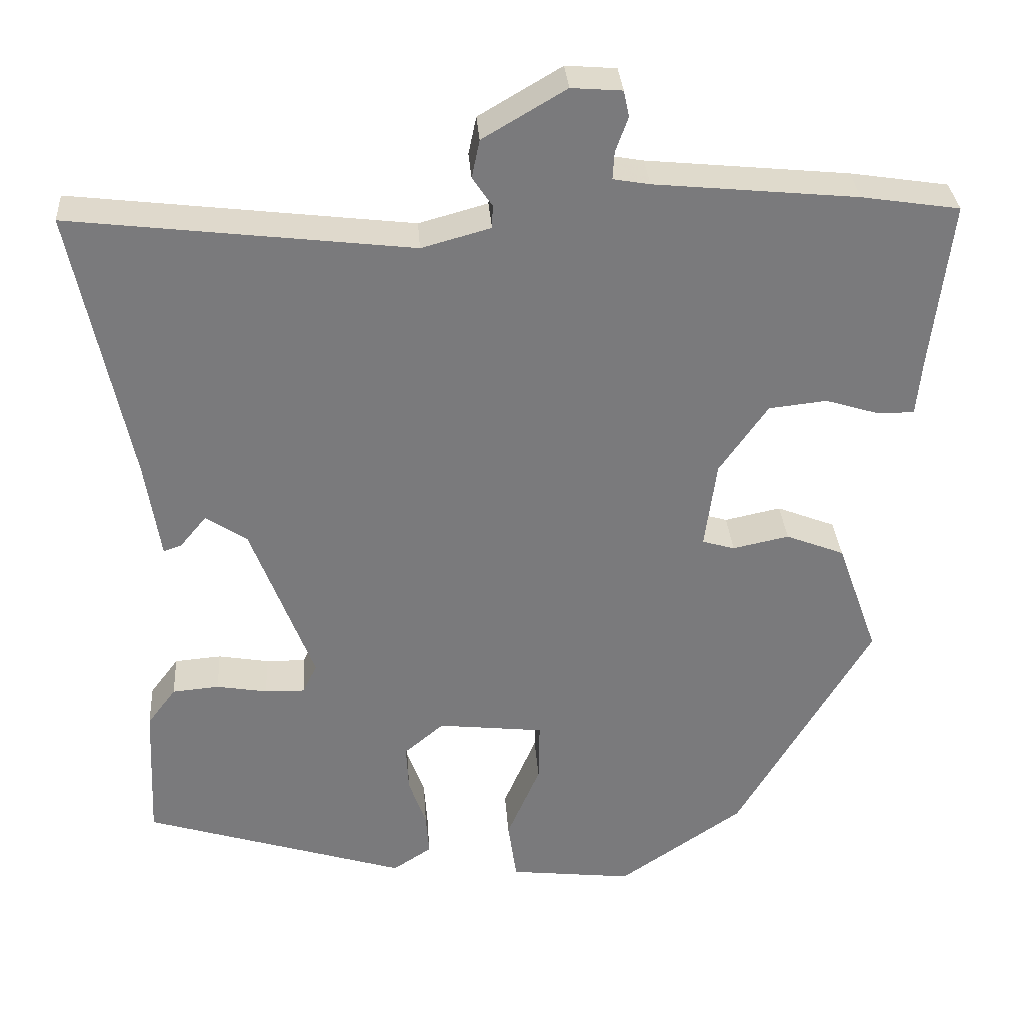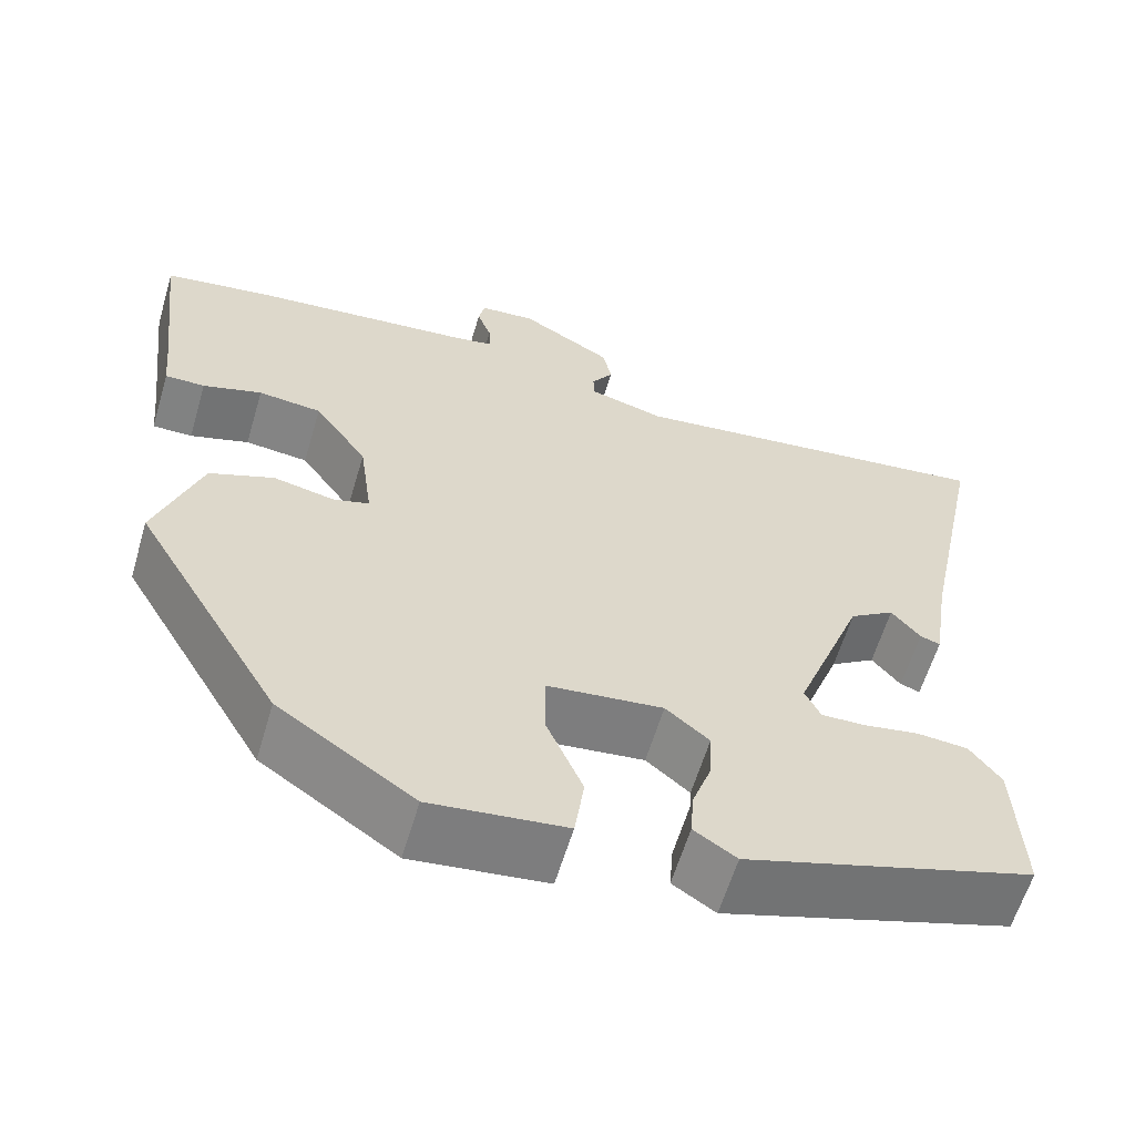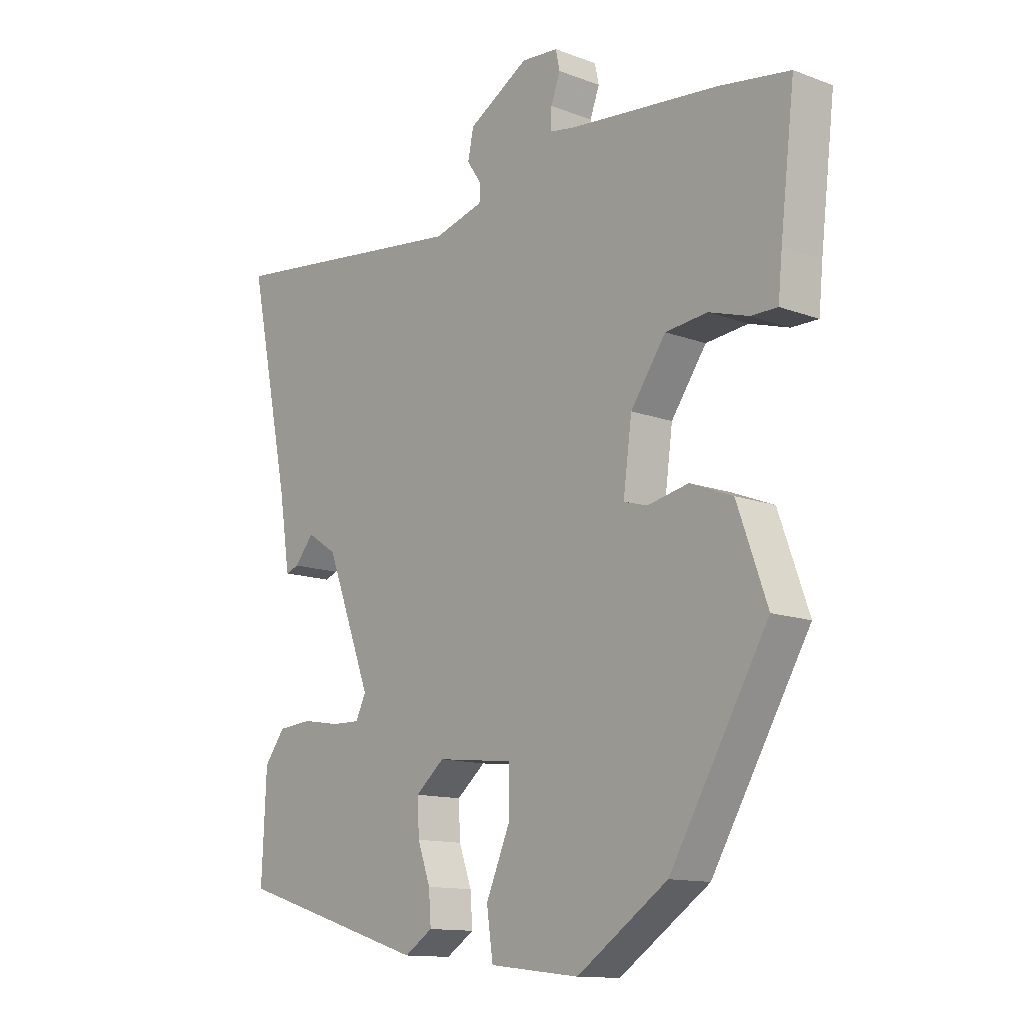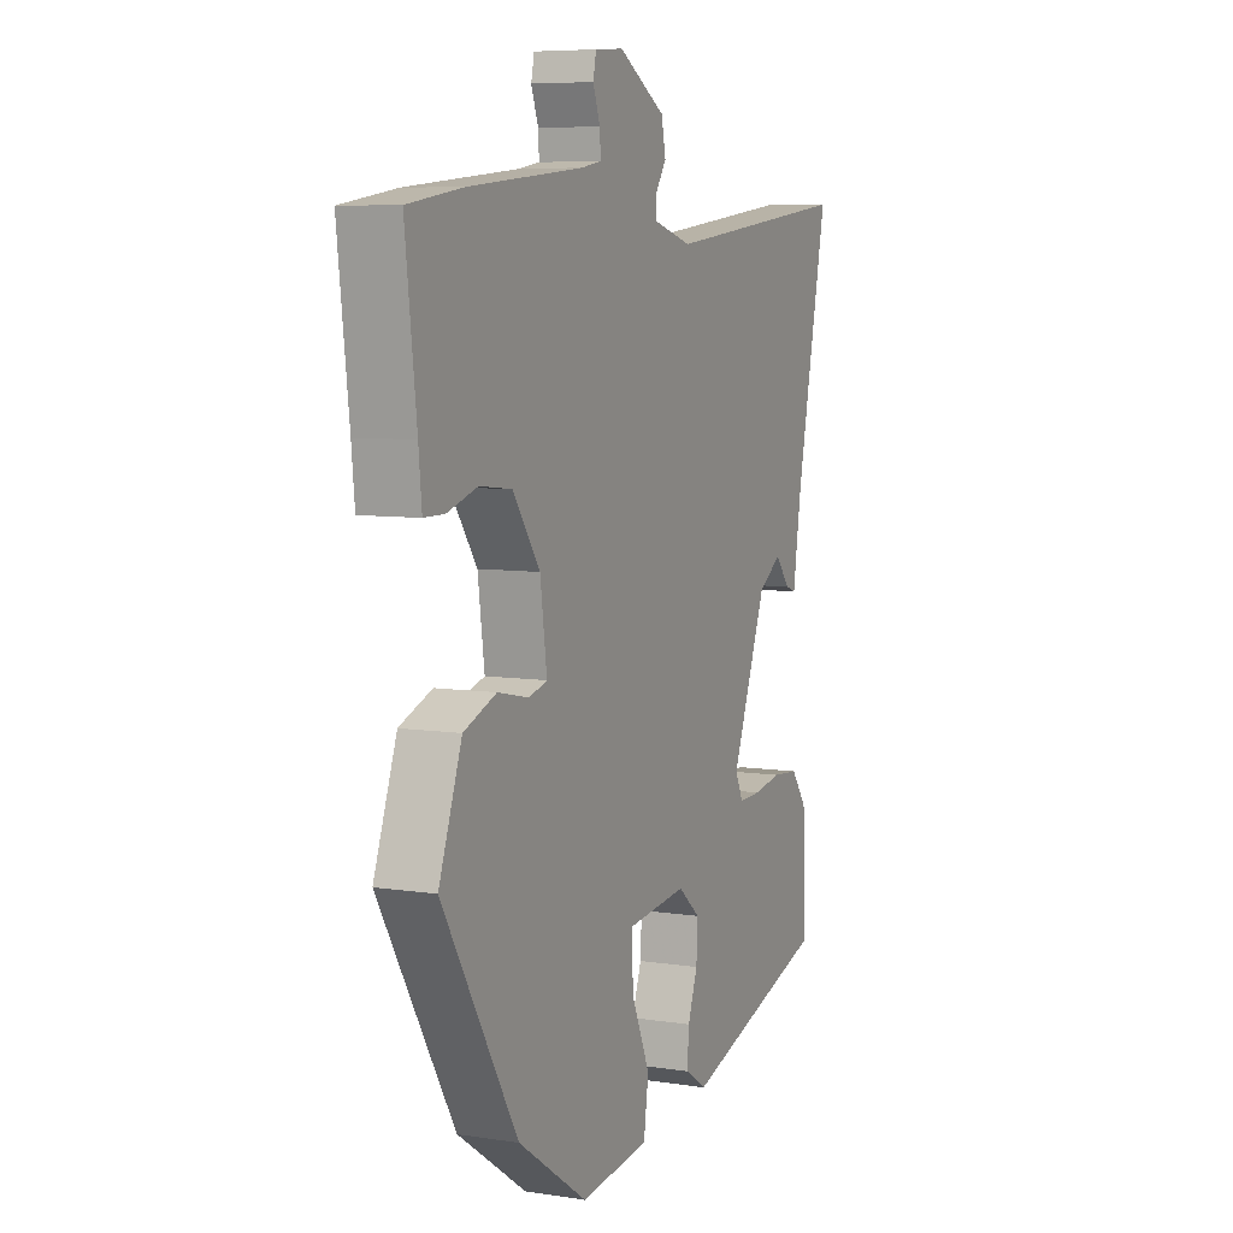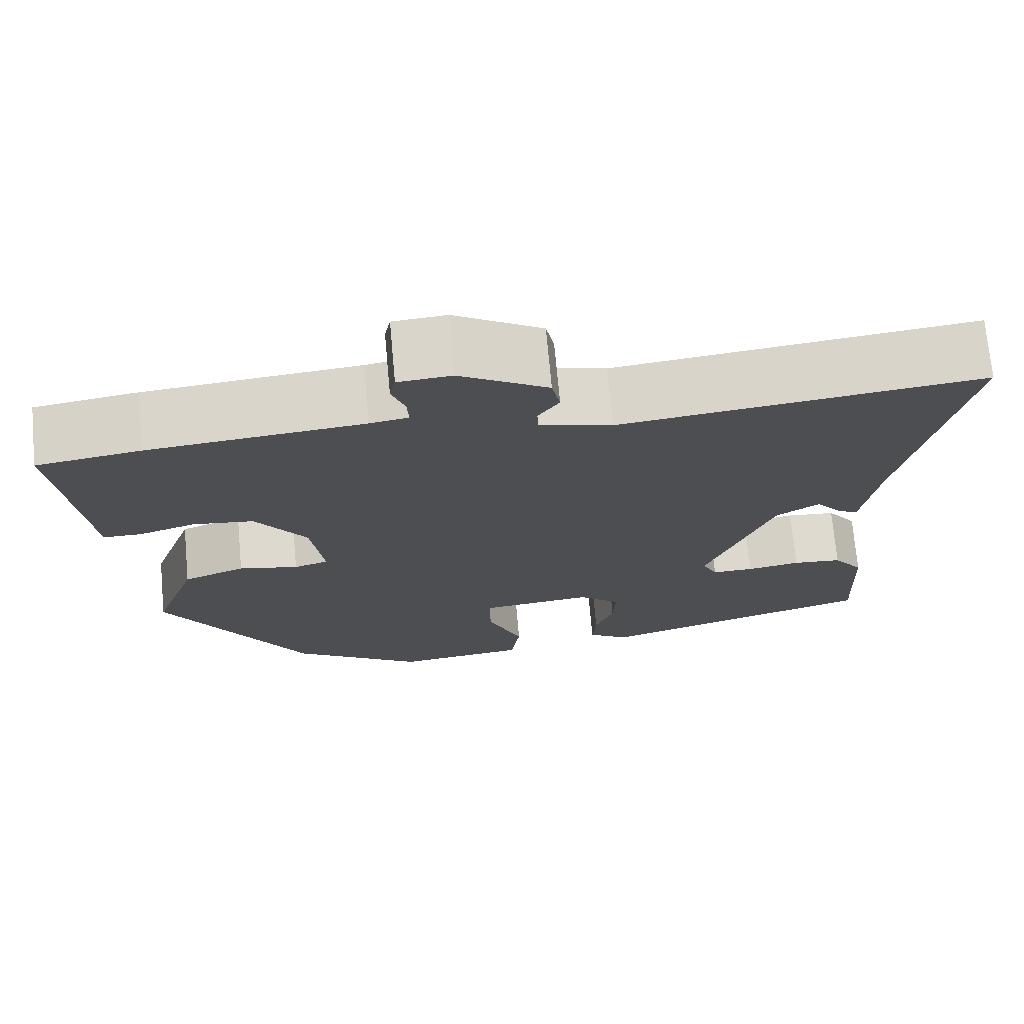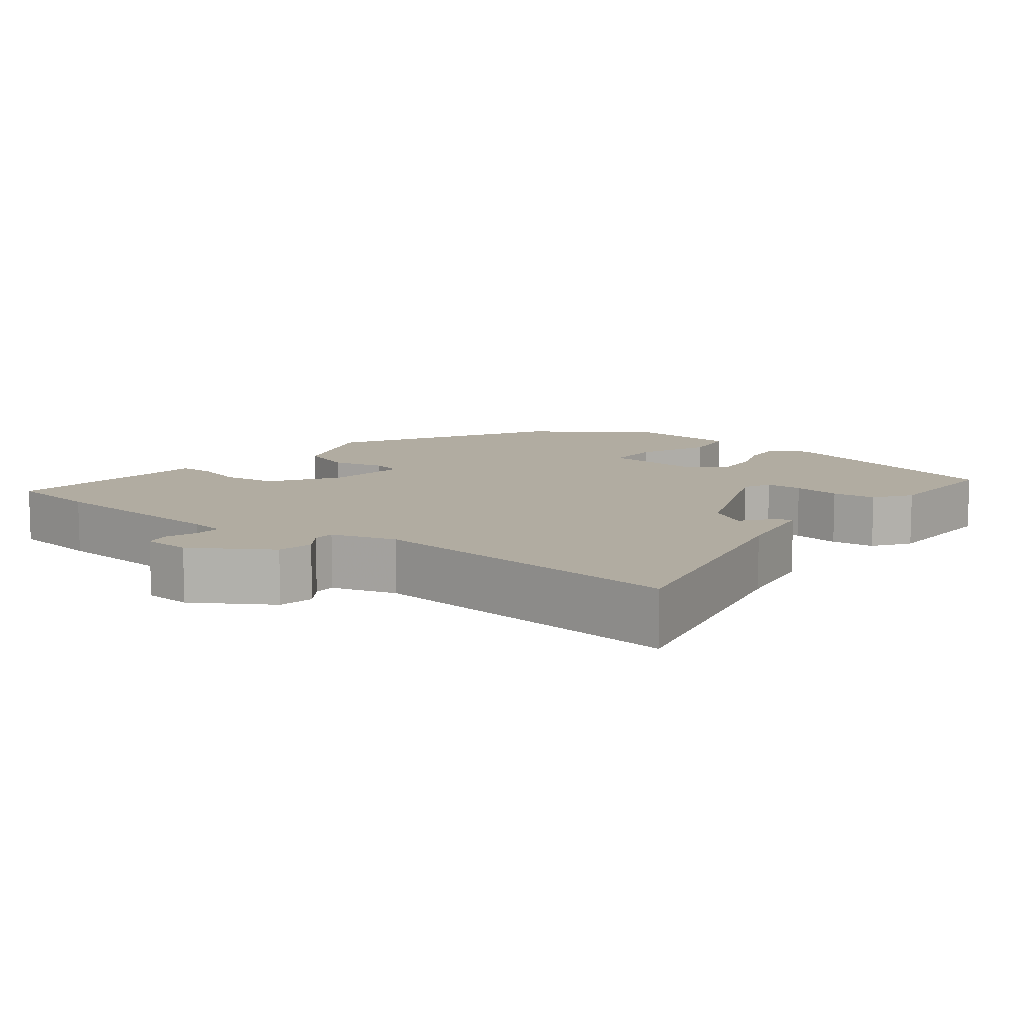
<metadata>
{"format":"obj","ext":"obj","renderer":"f3d","projection":"perspective","resolution":1024,"background":"white","views":[{"elev":32.1,"azim":176.0,"up":"+Z"},{"elev":-60.6,"azim":-16.5,"up":"+Z"},{"elev":-12.8,"azim":-130.9,"up":"+Z"},{"elev":7.0,"azim":-65.8,"up":"+Z"},{"elev":72.2,"azim":-5.2,"up":"+Z"},{"elev":10.2,"azim":36.5,"up":"+Y"}]}
</metadata>
<code>
v -0.533 0.07 0.495
v -0.409 0.07 0.514
v -0.153 0.07 0.539
v -0.107 0.07 0.547
v -0.109 0.07 0.582
v -0.125 0.07 0.626
v -0.118 0.07 0.659
v -0.054 0.07 0.664
v 0.051 0.07 0.602
v 0.061 0.07 0.554
v 0.036 0.07 0.517
v 0.037 0.07 0.488
v 0.124 0.07 0.464
v 0.554 0.07 0.515
v 0.482 0.07 0.167
v 0.463 0.07 0.044
v 0.44 0.07 0.052
v 0.407 0.07 0.092
v 0.355 0.07 0.058
v 0.276 0.07 -0.15
v 0.294 0.07 -0.187
v 0.344 0.07 -0.186
v 0.408 0.07 -0.175
v 0.467 0.07 -0.18
v 0.503 0.07 -0.228
v 0.511 0.07 -0.402
v 0.179 0.07 -0.505
v 0.13 0.07 -0.473
v 0.134 0.07 -0.419
v 0.156 0.07 -0.357
v 0.159 0.07 -0.298
v 0.109 0.07 -0.256
v -0.025 0.07 -0.271
v -0.024 0.07 -0.347
v 0.018 0.07 -0.445
v 0.007 0.07 -0.522
v -0.149 0.07 -0.54
v -0.306 0.07 -0.433
v -0.476 0.07 -0.144
v -0.424 0.07 0.001
v -0.35 0.07 0.03
v -0.279 0.07 0.015
v -0.238 0.07 0.027
v -0.253 0.07 0.138
v -0.314 0.07 0.225
v -0.387 0.07 0.233
v -0.455 0.07 0.212
v -0.501 0.07 0.212
v -0.508 0.07 0.284
v -0.533 0 0.495
v -0.409 0 0.514
v -0.153 0 0.539
v -0.107 0 0.547
v -0.109 0 0.582
v -0.125 0 0.626
v -0.118 0 0.659
v -0.054 0 0.664
v 0.051 0 0.602
v 0.061 0 0.554
v 0.036 0 0.517
v 0.037 0 0.488
v 0.124 0 0.464
v 0.554 0 0.515
v 0.482 0 0.167
v 0.463 0 0.044
v 0.44 0 0.052
v 0.407 0 0.092
v 0.355 0 0.058
v 0.276 0 -0.15
v 0.294 0 -0.187
v 0.344 0 -0.186
v 0.408 0 -0.175
v 0.467 0 -0.18
v 0.503 0 -0.228
v 0.511 0 -0.402
v 0.179 0 -0.505
v 0.13 0 -0.473
v 0.134 0 -0.419
v 0.156 0 -0.357
v 0.159 0 -0.298
v 0.109 0 -0.256
v -0.025 0 -0.271
v -0.024 0 -0.347
v 0.018 0 -0.445
v 0.007 0 -0.522
v -0.149 0 -0.54
v -0.306 0 -0.433
v -0.476 0 -0.144
v -0.424 0 0.001
v -0.35 0 0.03
v -0.279 0 0.015
v -0.238 0 0.027
v -0.253 0 0.138
v -0.314 0 0.225
v -0.387 0 0.233
v -0.455 0 0.212
v -0.501 0 0.212
v -0.508 0 0.284
f 46 47 48 49
f 45 46 49 1
f 39 40 41 42
f 39 42 43
f 38 39 43
f 37 38 43
f 34 35 36 37
f 33 34 37 43
f 32 33 43 44
f 27 28 29 30
f 27 30 31
f 26 27 31
f 22 23 24 25
f 21 22 25 26
f 15 16 17 18
f 13 14 15 18
f 12 13 18 19
f 8 9 10 11
f 8 11 12
f 5 6 7 8
f 4 5 8 12
f 3 4 12 19
f 45 1 2 3
f 21 26 31 32
f 20 21 32 44
f 20 44 45
f 3 19 20 45
f 98 97 96 95
f 50 98 95 94
f 91 90 89 88
f 92 91 88
f 92 88 87
f 92 87 86
f 86 85 84 83
f 92 86 83 82
f 93 92 82 81
f 79 78 77 76
f 80 79 76
f 80 76 75
f 74 73 72 71
f 75 74 71 70
f 67 66 65 64
f 67 64 63 62
f 68 67 62 61
f 60 59 58 57
f 61 60 57
f 57 56 55 54
f 61 57 54 53
f 68 61 53 52
f 52 51 50 94
f 81 80 75 70
f 93 81 70 69
f 94 93 69
f 94 69 68 52
f 1 50 51 2
f 2 51 52 3
f 3 52 53 4
f 4 53 54 5
f 5 54 55 6
f 6 55 56 7
f 7 56 57 8
f 8 57 58 9
f 9 58 59 10
f 10 59 60 11
f 11 60 61 12
f 12 61 62 13
f 13 62 63 14
f 14 63 64 15
f 15 64 65 16
f 16 65 66 17
f 17 66 67 18
f 18 67 68 19
f 19 68 69 20
f 20 69 70 21
f 21 70 71 22
f 22 71 72 23
f 23 72 73 24
f 24 73 74 25
f 25 74 75 26
f 26 75 76 27
f 27 76 77 28
f 28 77 78 29
f 29 78 79 30
f 30 79 80 31
f 31 80 81 32
f 32 81 82 33
f 33 82 83 34
f 34 83 84 35
f 35 84 85 36
f 36 85 86 37
f 37 86 87 38
f 38 87 88 39
f 39 88 89 40
f 40 89 90 41
f 41 90 91 42
f 42 91 92 43
f 43 92 93 44
f 44 93 94 45
f 45 94 95 46
f 46 95 96 47
f 47 96 97 48
f 48 97 98 49
f 49 98 50 1

</code>
